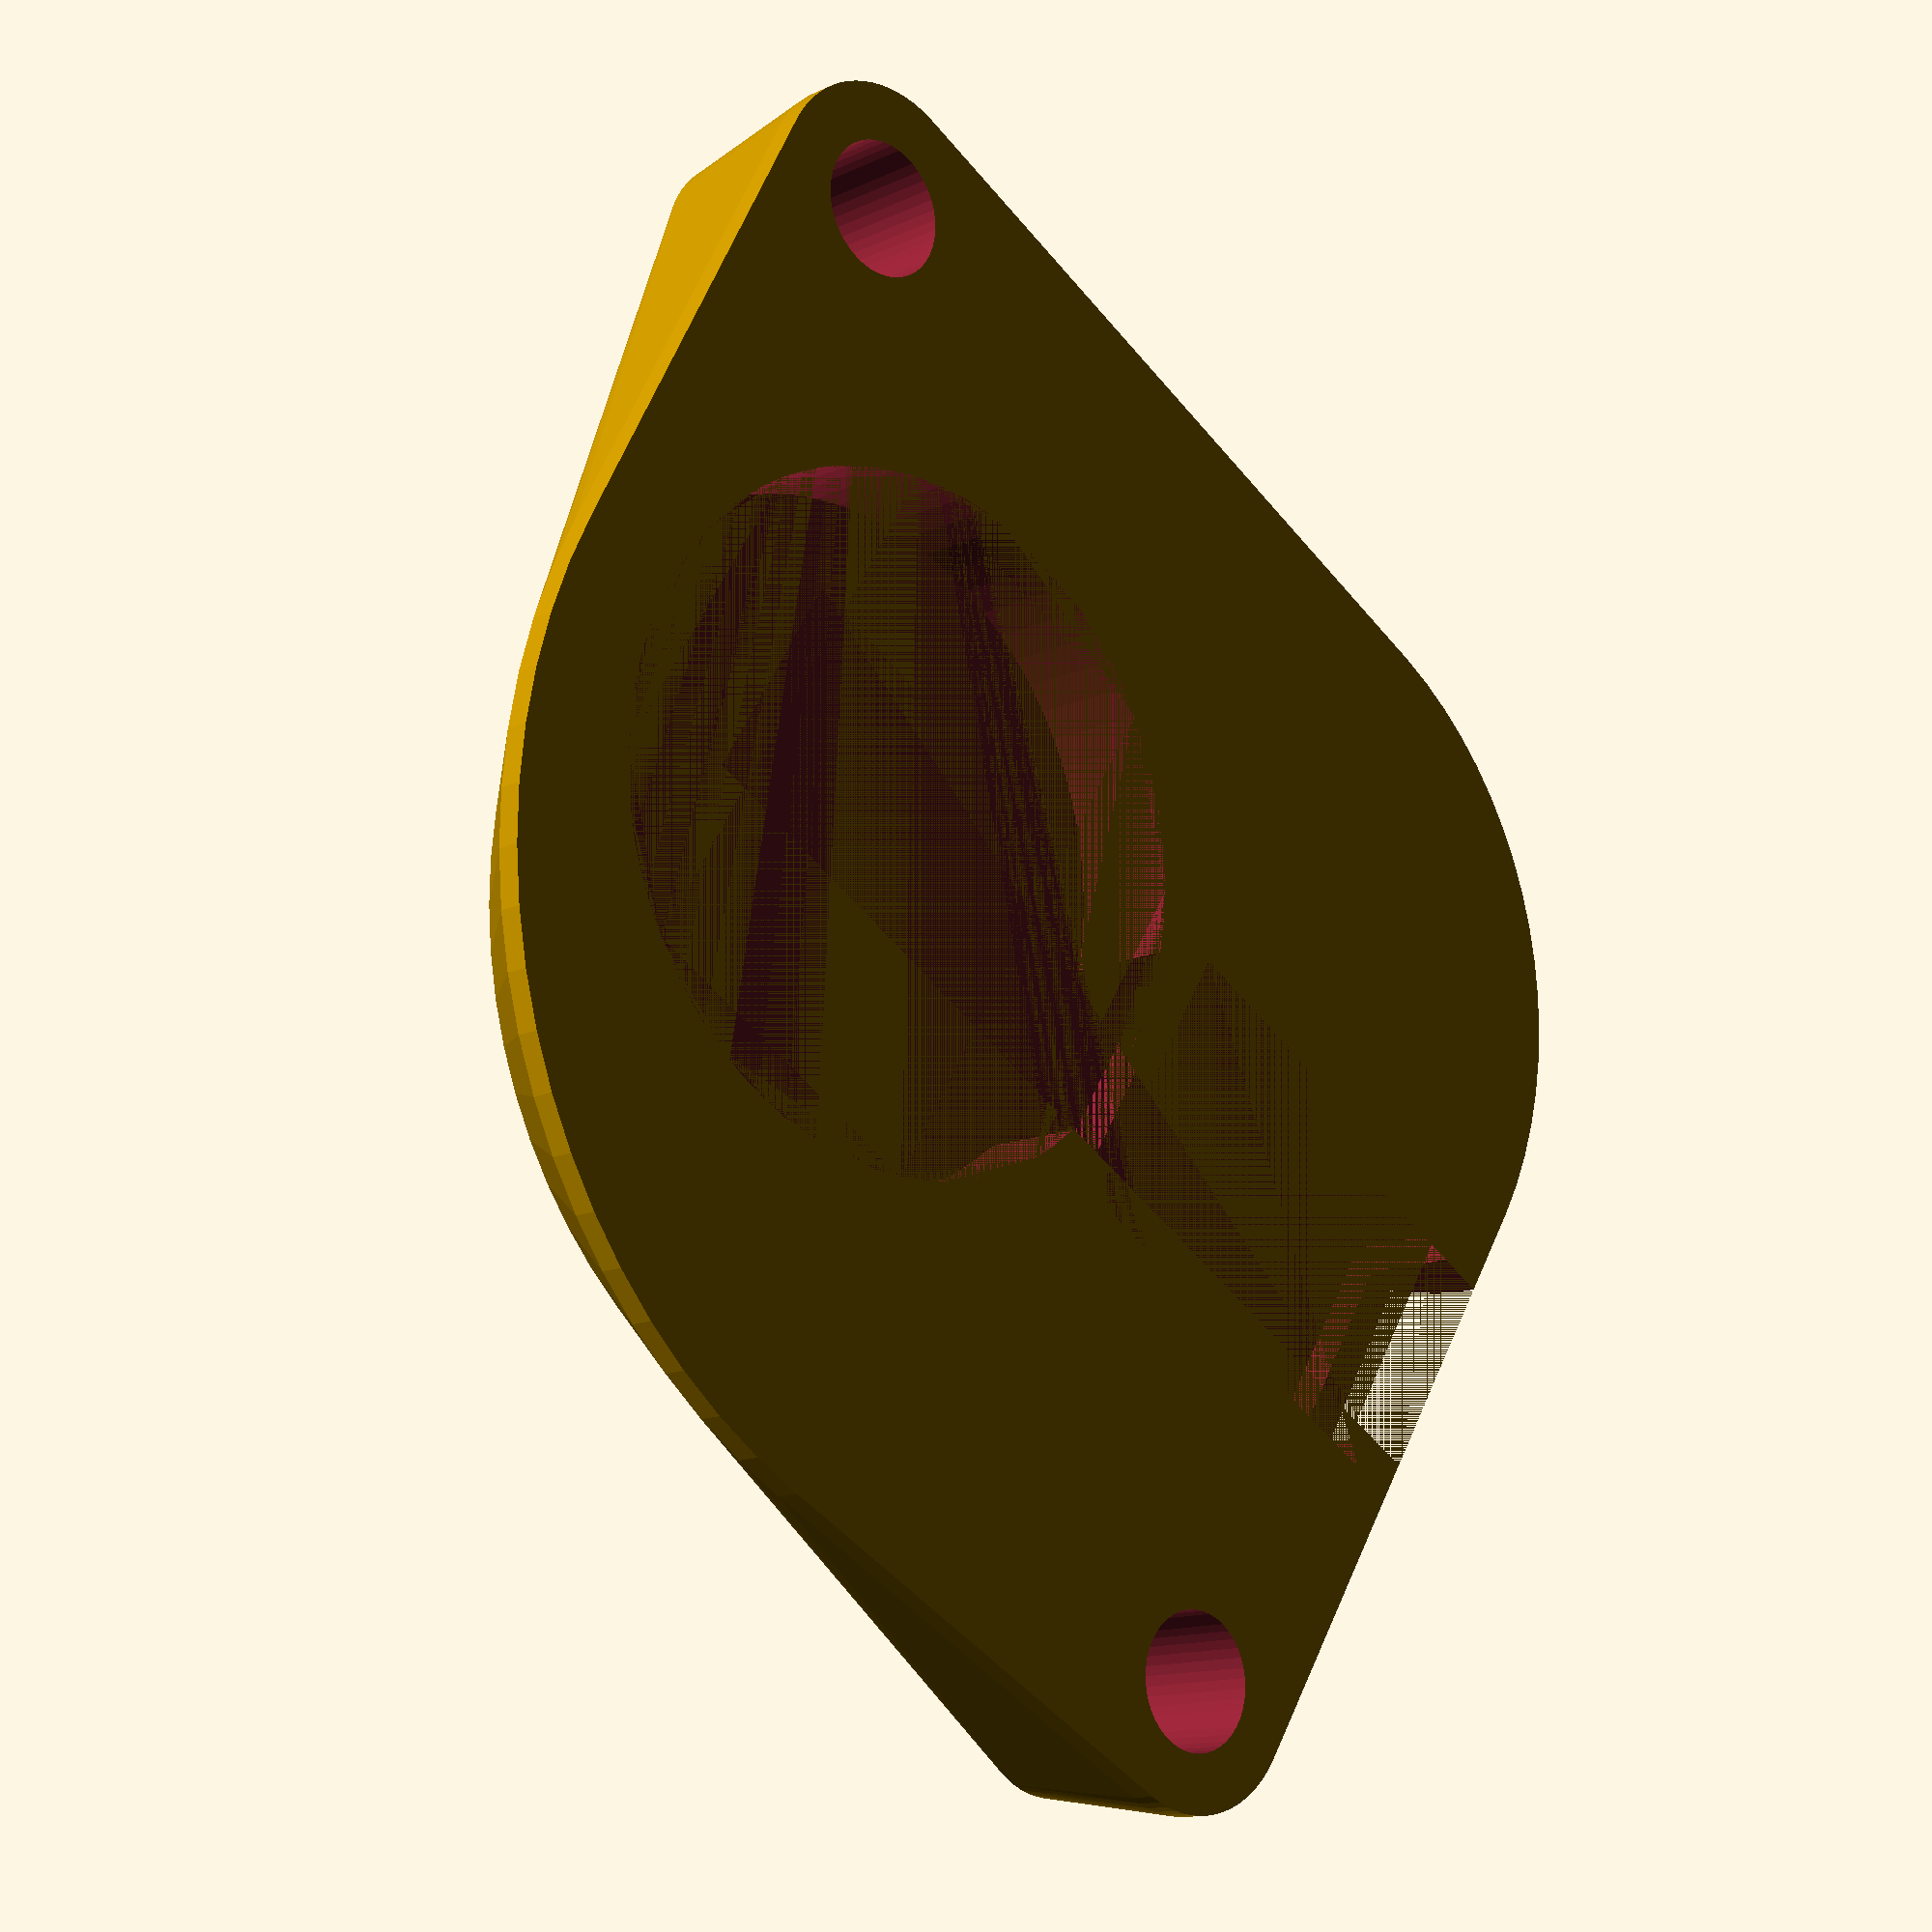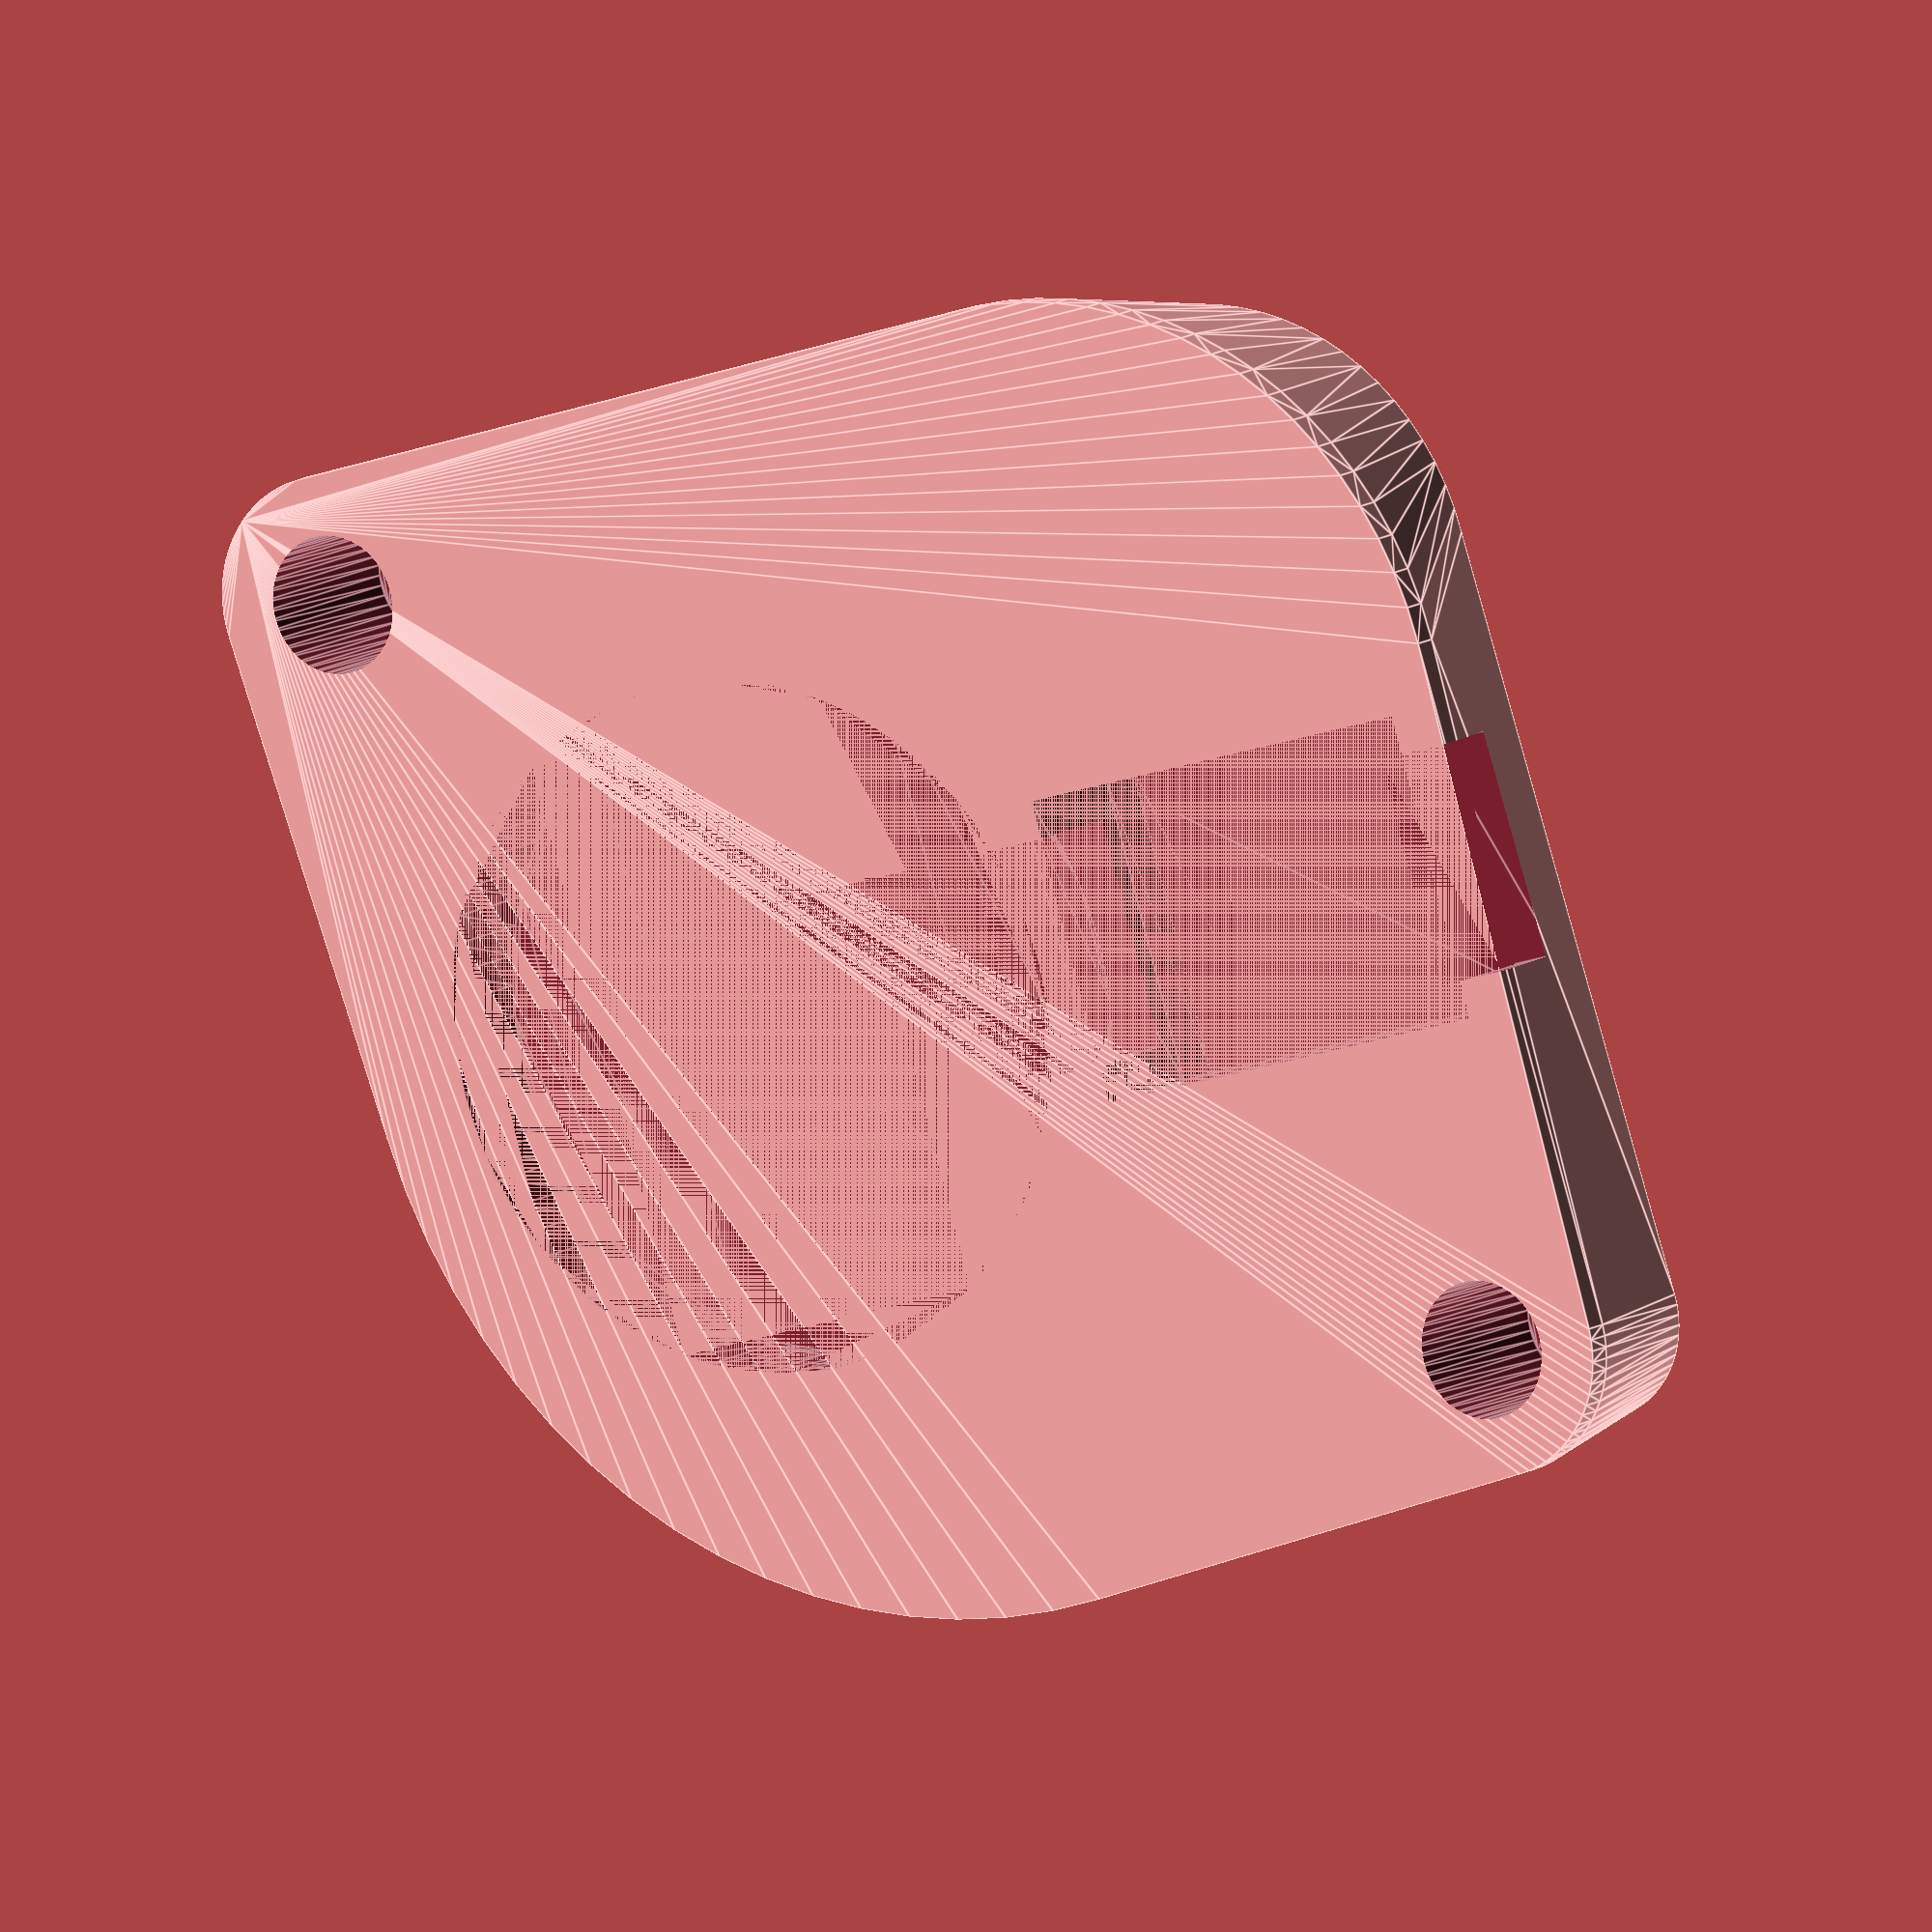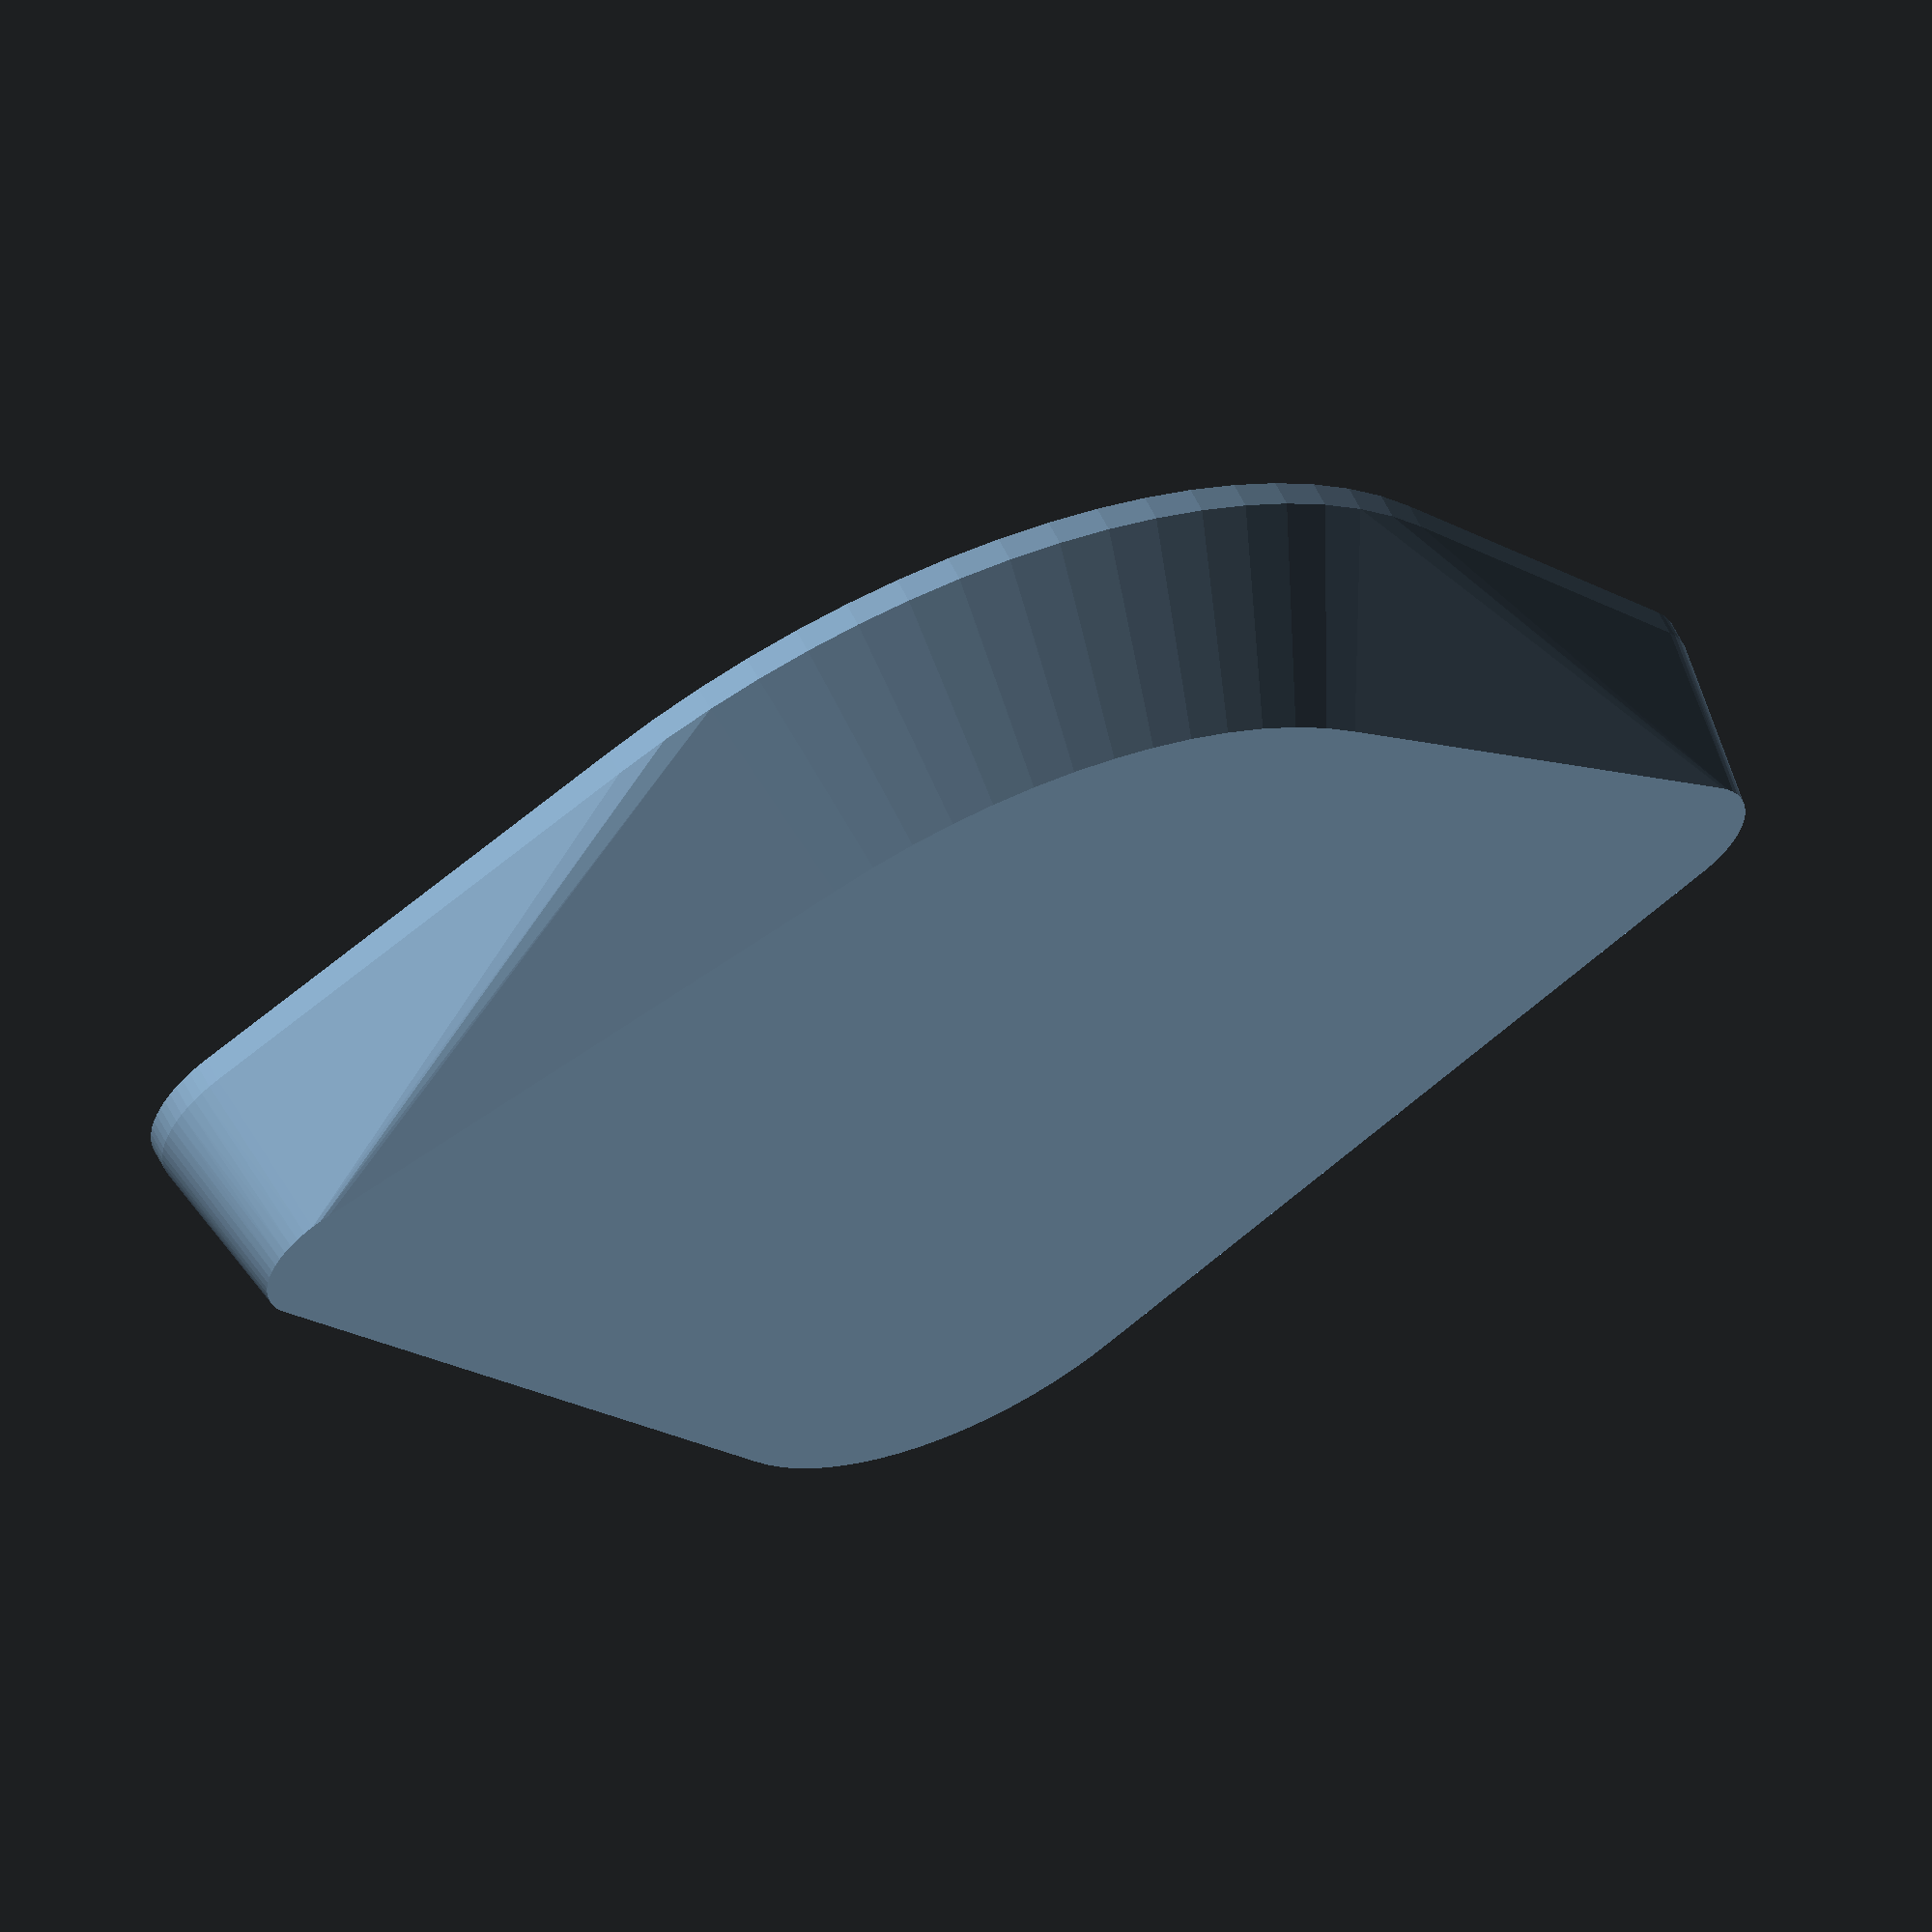
<openscad>
//$fn=60;
$fa=5;
$fs=.4;

partHeigh = 8;

offsetX = 24.5;
offsetY = 22.5;

insertDia = 5.4;
insertOutherDia = 10;

difference(){
    hull(){
        translate([0,0,partHeigh-1]) body1();
        body2();
    }
    union(){
        holle1();
        holle2();
    }
}


module body1(){
    linear_extrude(height=1) union(){
        translate([offsetX,offsetY]) rotate([0,0,-41.78]) difference(){
            circle(d=50);
            translate([0,-25/2]) square([50,25],center=true);
        }

        hull(){
            translate([14.5,14.5]) circle(d=33);
            translate([offsetX,offsetY]) rotate([0,0,-41.78]) hull(){
                translate([-57/2,0]) circle(d=insertOutherDia);
                translate([57/2,0]) circle(d=insertOutherDia);
            }
        }
    }
}

module body2(){
    linear_extrude(height=1) union(){
        translate([offsetX,offsetY]) rotate([0,0,-41.78]) difference(){
            circle(d=40);
            translate([0,-25/2]) square([50,25],center=true);
        }

        hull(){
            translate([11,11]) circle(d=22);
            translate([offsetX,offsetY]) rotate([0,0,-41.78]) hull(){
                translate([-57/2,0]) circle(d=insertOutherDia-2);
                translate([57/2,0]) circle(d=insertOutherDia-2);
            }
        }
    }
}

module holle1(){
    translate([0,0,0.2])
    linear_extrude(height=10)
    translate([offsetX,offsetY]) rotate([0,0,-41.78]) union(){
        translate([-57/2,0]) circle(d=insertDia);
        translate([57/2,0]) circle(d=insertDia);
    }
}

module holle2(){
    convertorHeight = 5.5;
    
    translate([0,offsetY-5.5,partHeigh-convertorHeight])
    union(){    
        linear_extrude(height=convertorHeight) square([17,12],center=false);
        
        translate([-2,(12-9)/2,1.5]) 
        linear_extrude(height=convertorHeight-1.5) square([3,9],center=false);
        
        translate([17-3,0,-2])
        linear_extrude(height=2) square([3,12],center=false);
        
        translate([0,(12-9)/2,1]) 
        linear_extrude(height=convertorHeight-1) square([40,9],center=false);
        
        translate([32,12/2,1]) 
        linear_extrude(height=convertorHeight-1) circle(d=27);
        
        /*
        translate([0,(12-9)/2,3]) 
        linear_extrude(height=convertorHeight-2) square([60,4],center=false);
        */
        
    }
    
}



</openscad>
<views>
elev=193.3 azim=31.7 roll=223.3 proj=p view=wireframe
elev=169.0 azim=343.0 roll=148.5 proj=o view=edges
elev=298.9 azim=304.8 roll=153.5 proj=o view=solid
</views>
